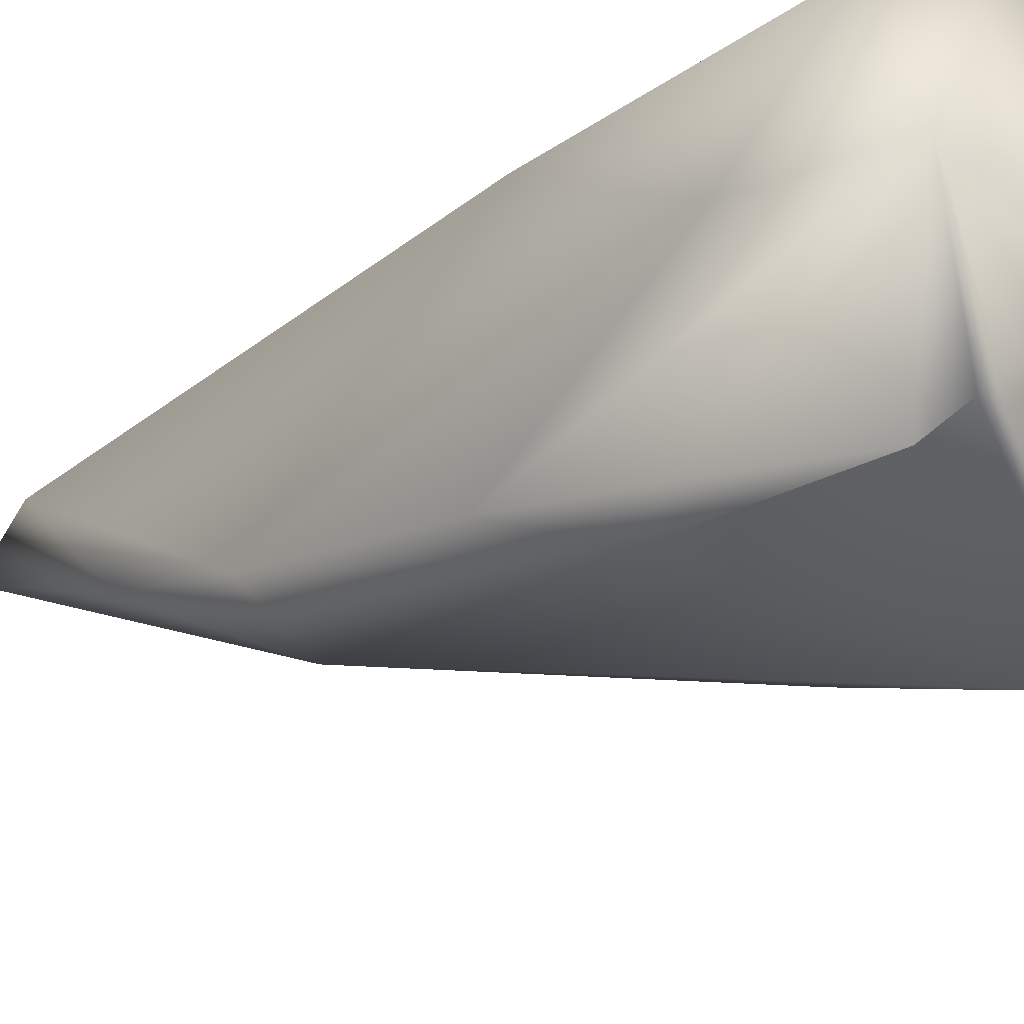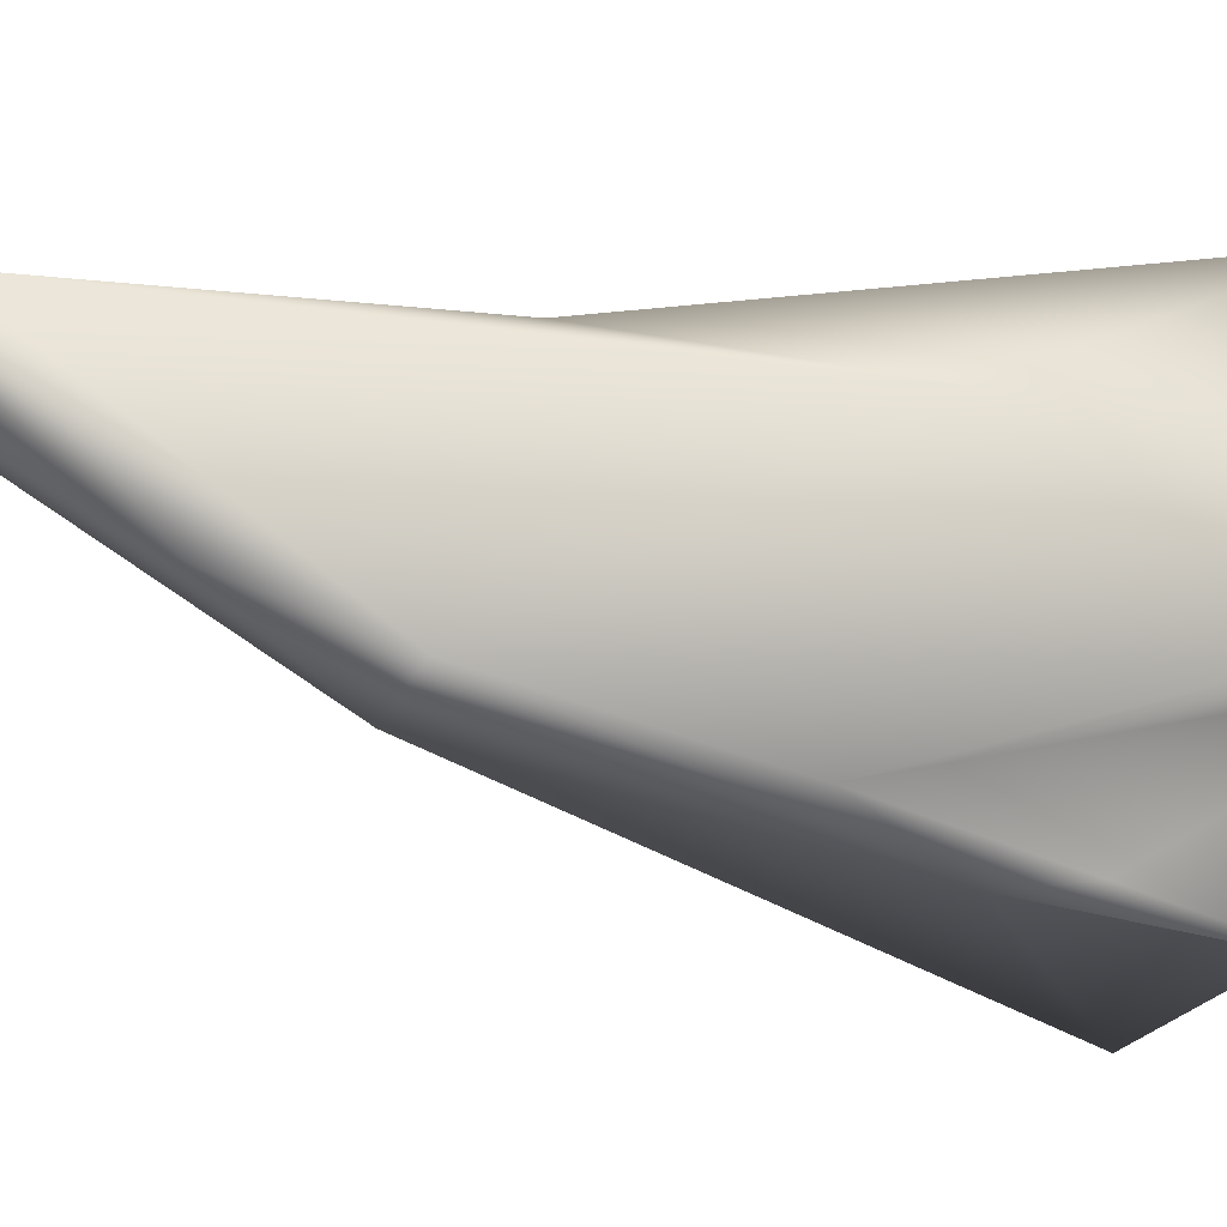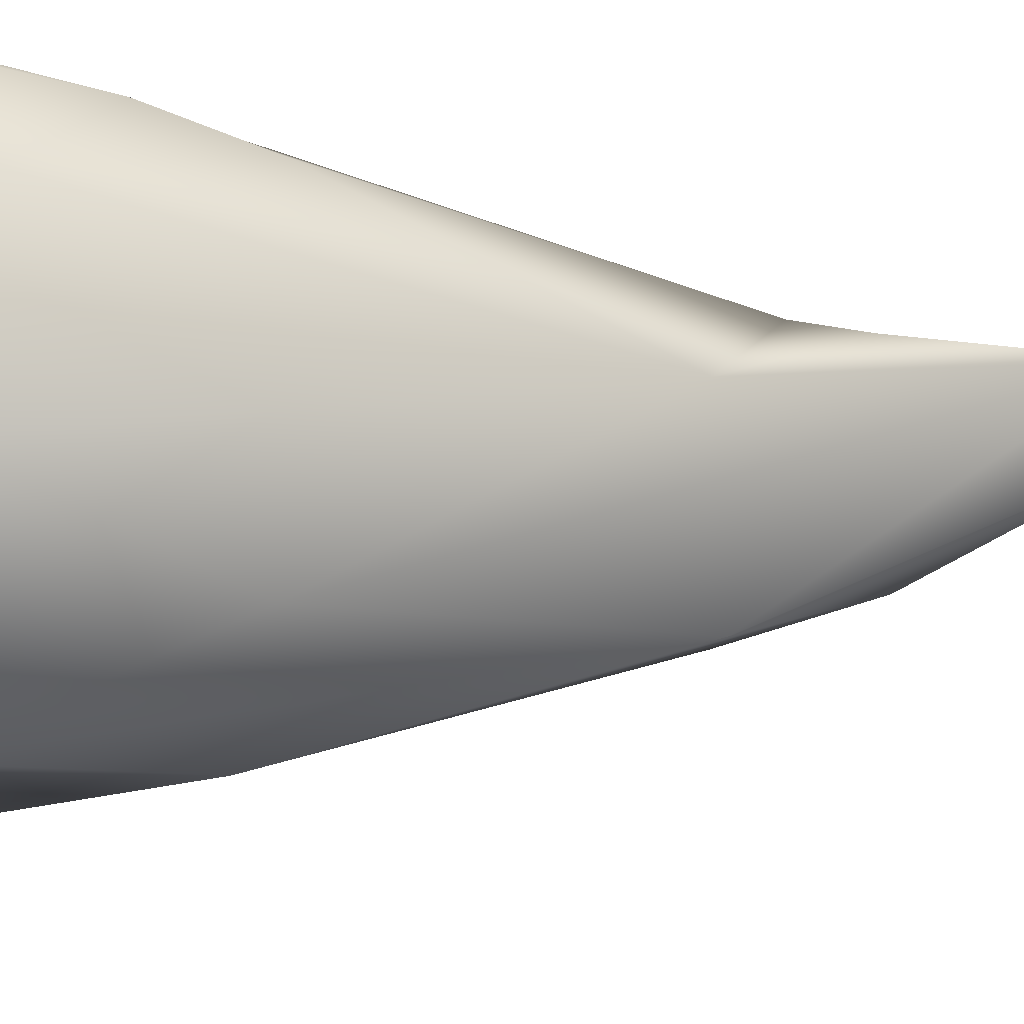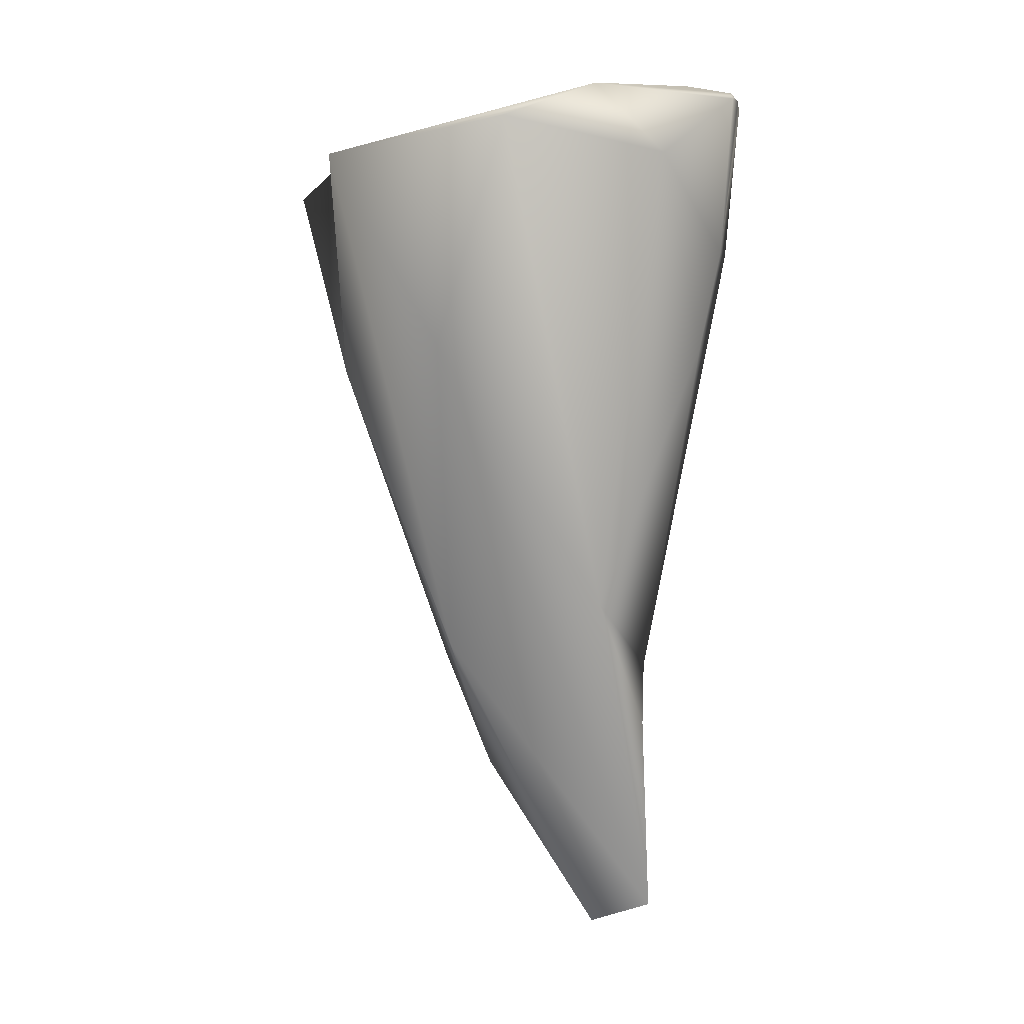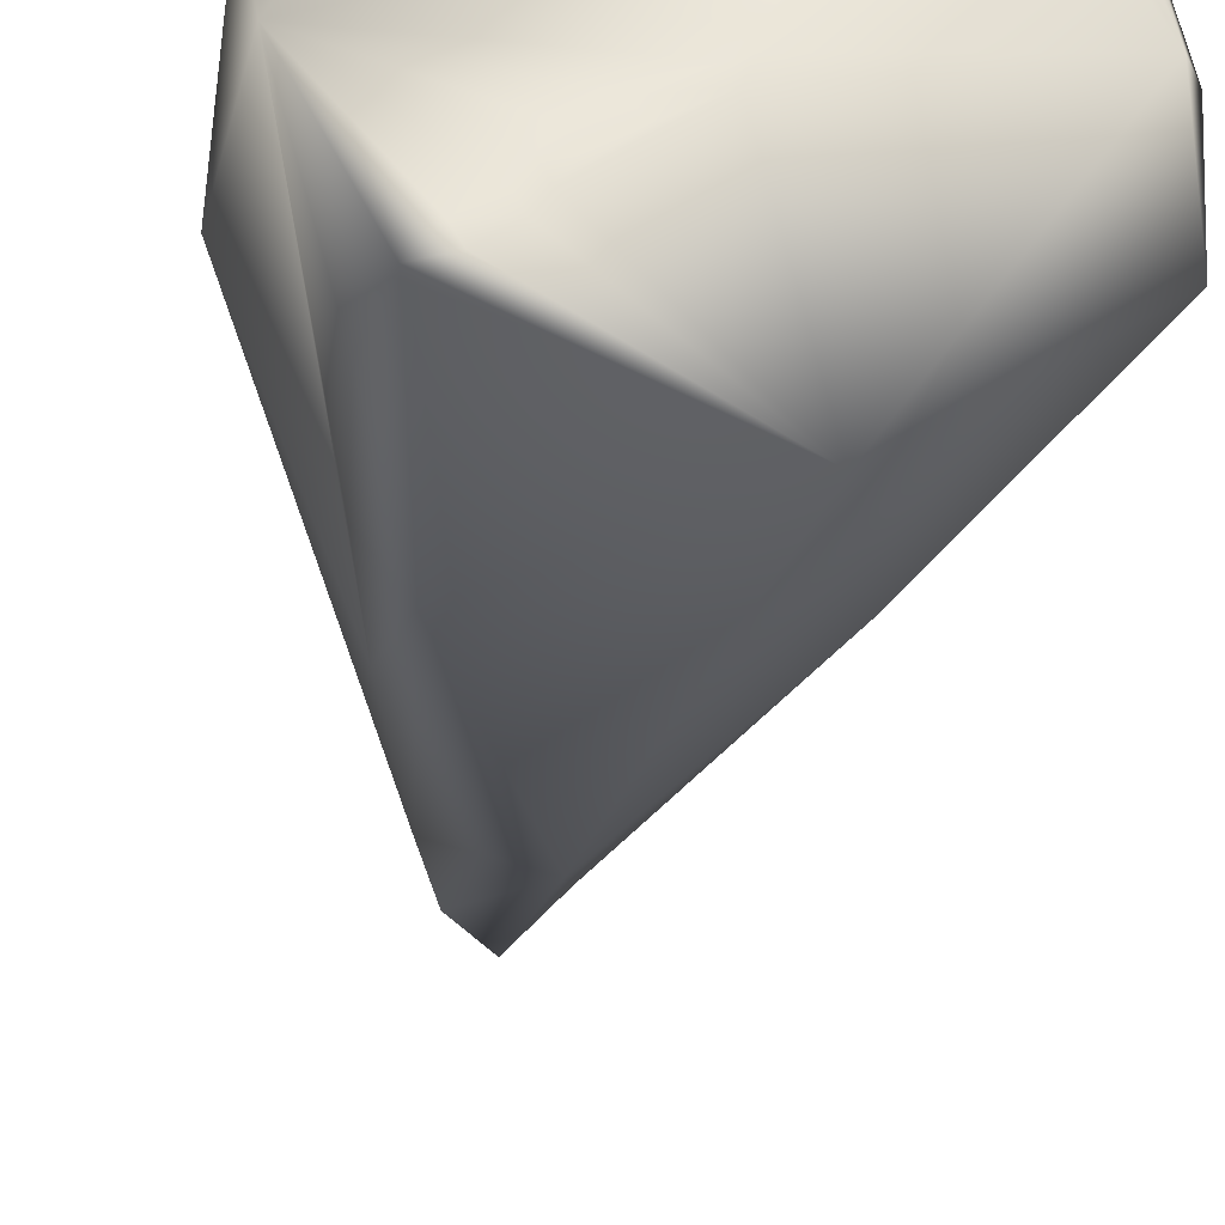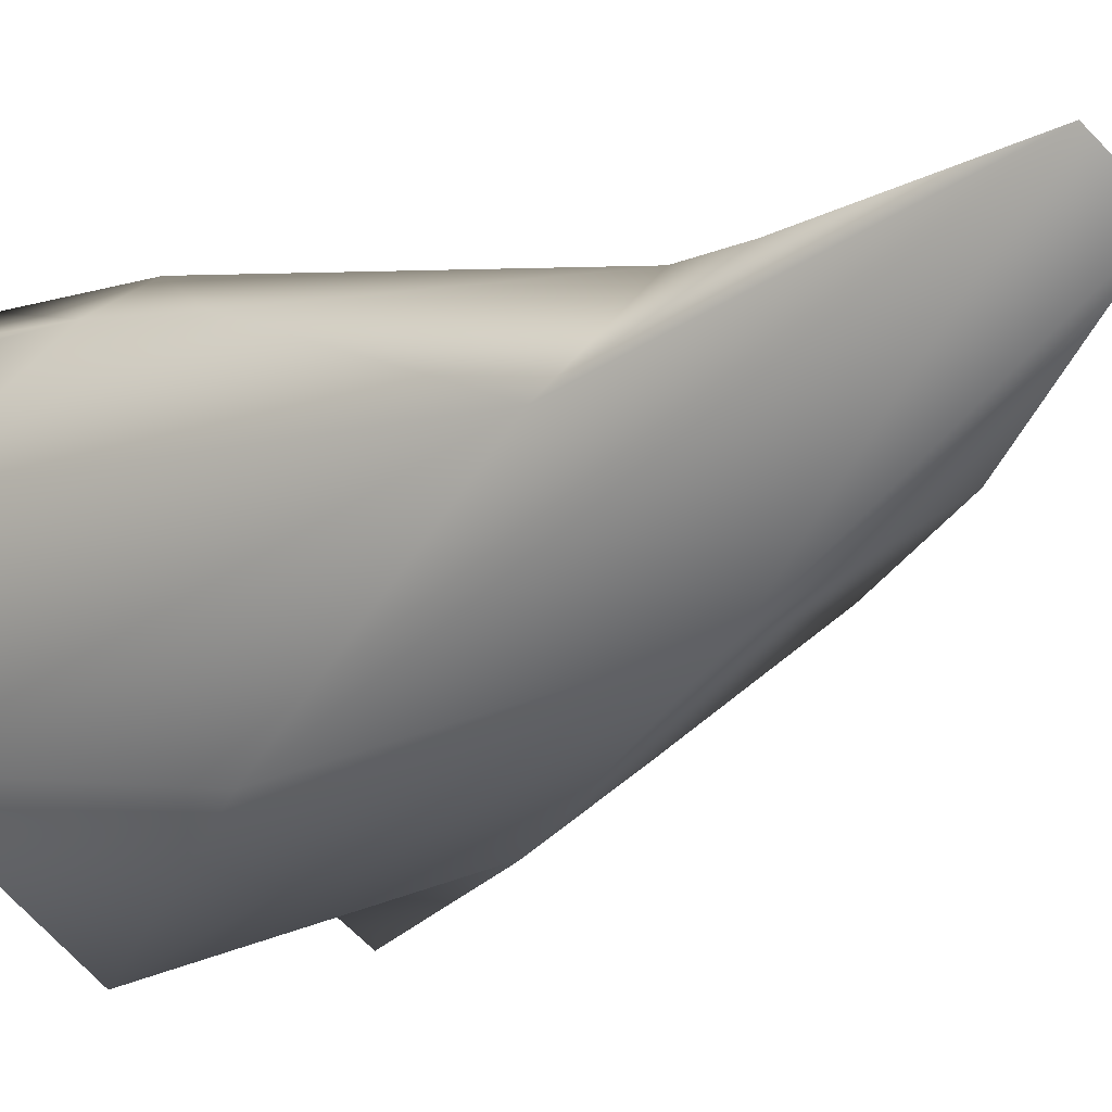
<metadata>
{"format":"obj","ext":"obj","renderer":"f3d","projection":"perspective","resolution":1024,"background":"white","views":[{"elev":-34.4,"azim":-57.5,"up":"+Y"},{"elev":-7.5,"azim":-120.1,"up":"+Y"},{"elev":-26.8,"azim":76.5,"up":"+Y"},{"elev":-1.8,"azim":65.9,"up":"+Z"},{"elev":-41.2,"azim":-8.4,"up":"+Y"},{"elev":-13.4,"azim":136.9,"up":"+Y"}]}
</metadata>
<code>
g default
v -0.1956 0.06724 -0.007299
v 0.1241 0.1473 0.03492
v 0.138 0.1343 0.03272
v 0.03364 -0.1901 -0.02223
v -0.1967 -0.0334 -0.09129
v 0.06005 0.1715 -0.08797
v -0.1004 -0.1269 -0.189
v 0.1155 0.135 -0.09422
v -0.1315 -0.1223 -0.1482
v 0.1848 0.04235 -0.02995
v -0.01044 -0.06234 -0.4309
v 0.168 -0.09132 -0.008807
v -0.1117 -0.08579 -0.2725
v 0.09589 0.1256 -0.1742
v -0.1494 0.07785 -0.2258
v -0.07709 -0.0393 -0.4409
v 0.08694 0.03348 -0.3962
v 0.0253 0.1116 -0.6614
v 0.07917 -0.1118 -0.1822
v 0.05099 0.09393 -0.4486
v 0.04586 0.09535 -0.4999
v -0.05461 -0.006054 -0.5378
v -0.06799 0.1047 -0.3838
v -0.01095 0.07386 -0.6785
v -0.02711 0.1065 -0.6309
v -0.0933 0.1766 0.02654
v 0.1212 0.1425 0.04185
v -0.1403 -0.1554 -0.02756
v 0.1011 0.1153 0.04784
v 0.113 0.104 0.04595
v 0.07556 0.1774 0.03977
v 0.09237 0.1034 0.04655
v 0.1037 0.0925 0.04475
v 0.1587 -0.005955 0.02747
v -0.1275 -0.1312 -0.002174
v -0.00053 -0.011 0.02453
v -0.1837 -0.02915 0.01287
v -0.01325 -0.03115 0.02066
v -0.002754 -0.02636 0.0217
v -0.04812 -0.05109 0.01656
v 0.04658 0.05984 0.03849
v -0.04265 -0.06418 0.01432
v -0.07286 -0.06683 0.01344
v -0.06664 -0.08019 0.01115
v -0.007896 -0.04244 0.01873
v -0.07525 -0.09458 0.008465
v -0.08207 -0.08126 0.01073
v -0.08339 -0.1089 0.005719
v -0.09056 -0.09577 0.007965
v 0.05732 0.05092 0.03705
v -0.1044 -0.1249 0.001867
v -0.1122 -0.1125 0.004003
g GREEN_TAIL
f 31 27 2
f 2 27 3
f 3 27 34
f 8 31 2
f 8 2 3
f 12 10 34
f 9 28 37
f 5 37 1
f 34 10 3
f 7 4 35
f 28 7 35
f 10 8 3
f 9 7 28
f 13 9 37
f 13 37 5
f 4 19 12
f 15 5 1
f 15 1 26
f 26 31 6
f 6 31 8
f 11 19 4
f 7 11 4
f 14 8 10
f 17 14 10
f 14 6 8
f 13 7 9
f 23 26 6
f 17 10 12
f 19 17 12
f 23 6 20
f 14 20 6
f 17 20 14
f 23 15 26
f 19 18 17
f 16 7 13
f 16 5 15
f 11 7 16
f 16 13 5
f 25 15 23
f 17 21 20
f 20 25 23
f 21 25 20
f 25 16 15
f 22 11 16
f 11 18 19
f 18 25 21
f 16 25 22
f 25 24 22
f 18 21 17
f 18 11 24
f 24 11 22
f 18 24 25
f 1 37 26
f 27 30 34
f 26 37 31
f 27 31 29
f 27 29 30
f 28 35 37
f 34 4 12
f 50 32 31
f 31 32 29
f 29 32 30
f 30 32 33
f 30 33 34
f 39 34 36
f 36 38 39
f 38 36 37
f 38 45 39
f 37 40 38
f 38 40 45
f 34 50 36
f 34 39 45
f 40 42 45
f 36 41 37
f 42 40 43
f 36 50 41
f 44 46 42
f 42 43 44
f 40 37 43
f 42 46 45
f 46 44 47
f 44 43 47
f 47 43 37
f 46 4 45
f 46 48 4
f 48 46 49
f 46 47 49
f 47 37 49
f 41 31 37
f 50 31 41
f 34 45 4
f 48 51 4
f 51 48 52
f 48 49 52
f 49 37 52
f 34 33 50
f 51 35 4
f 50 33 32
f 51 52 35
f 52 37 35

</code>
